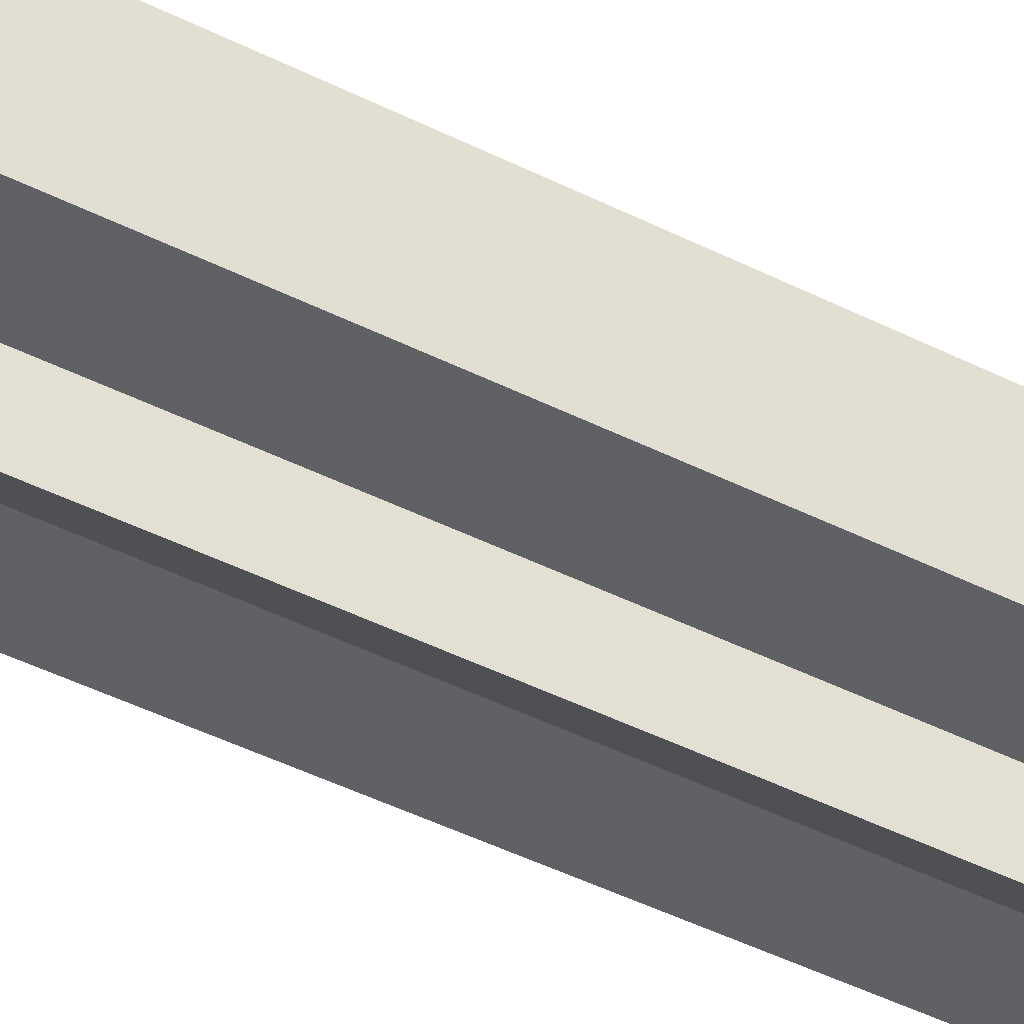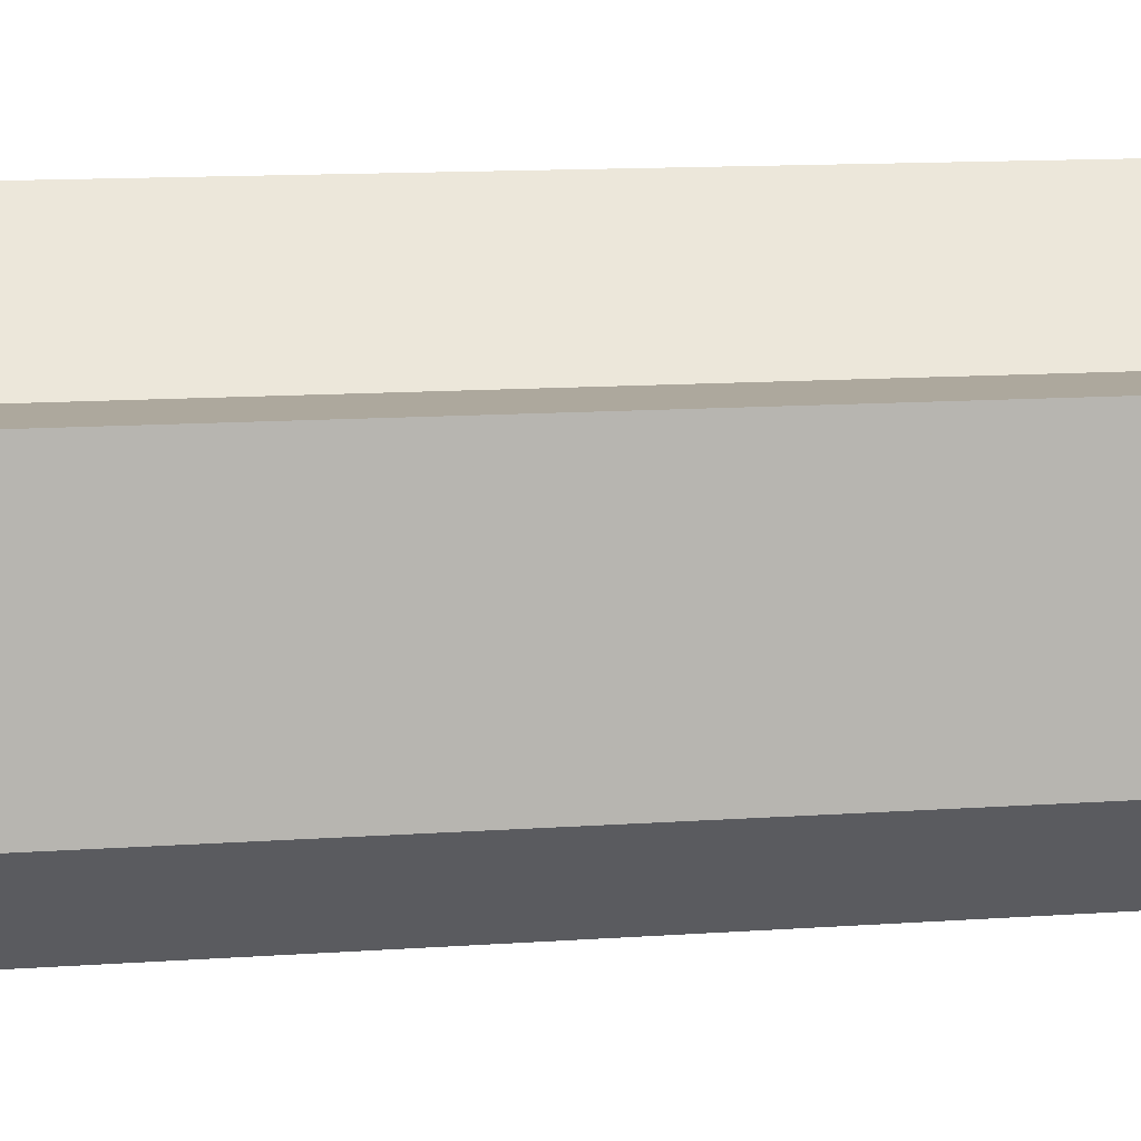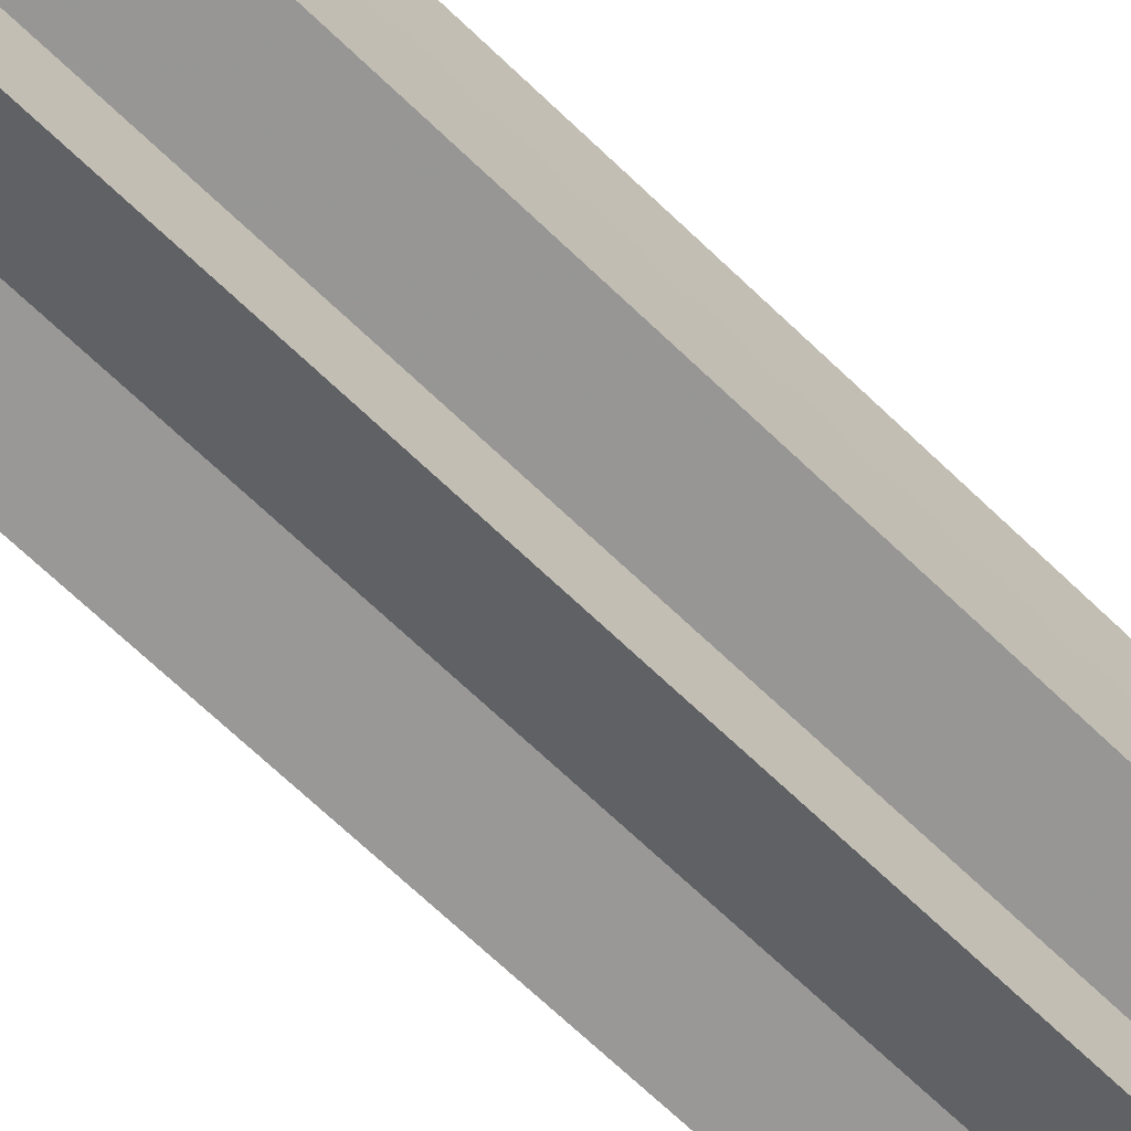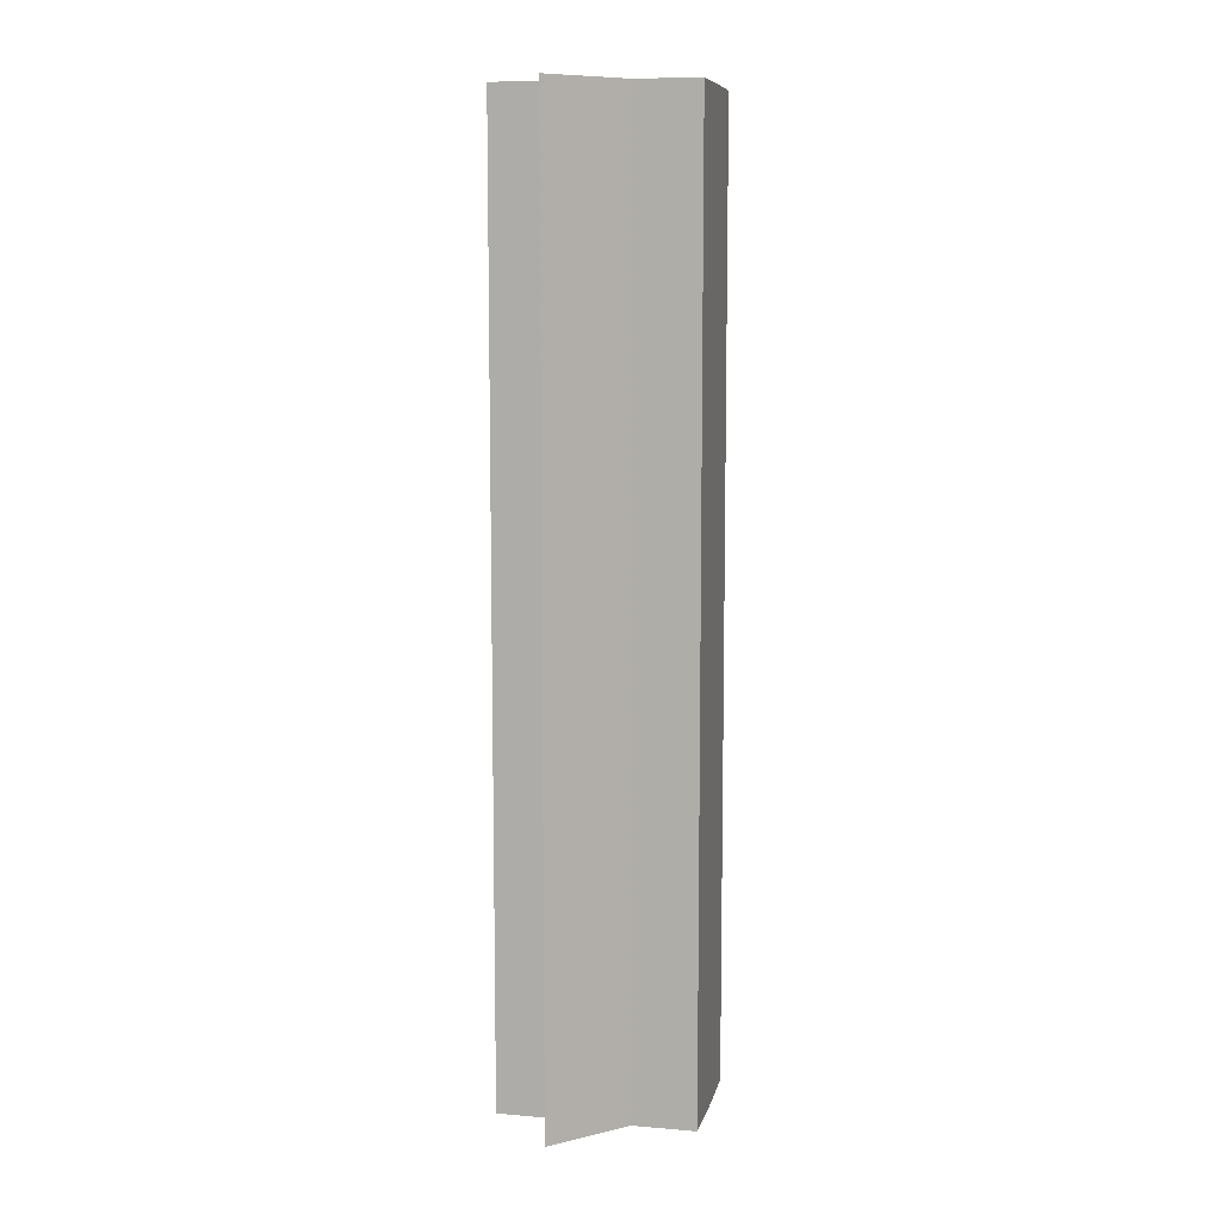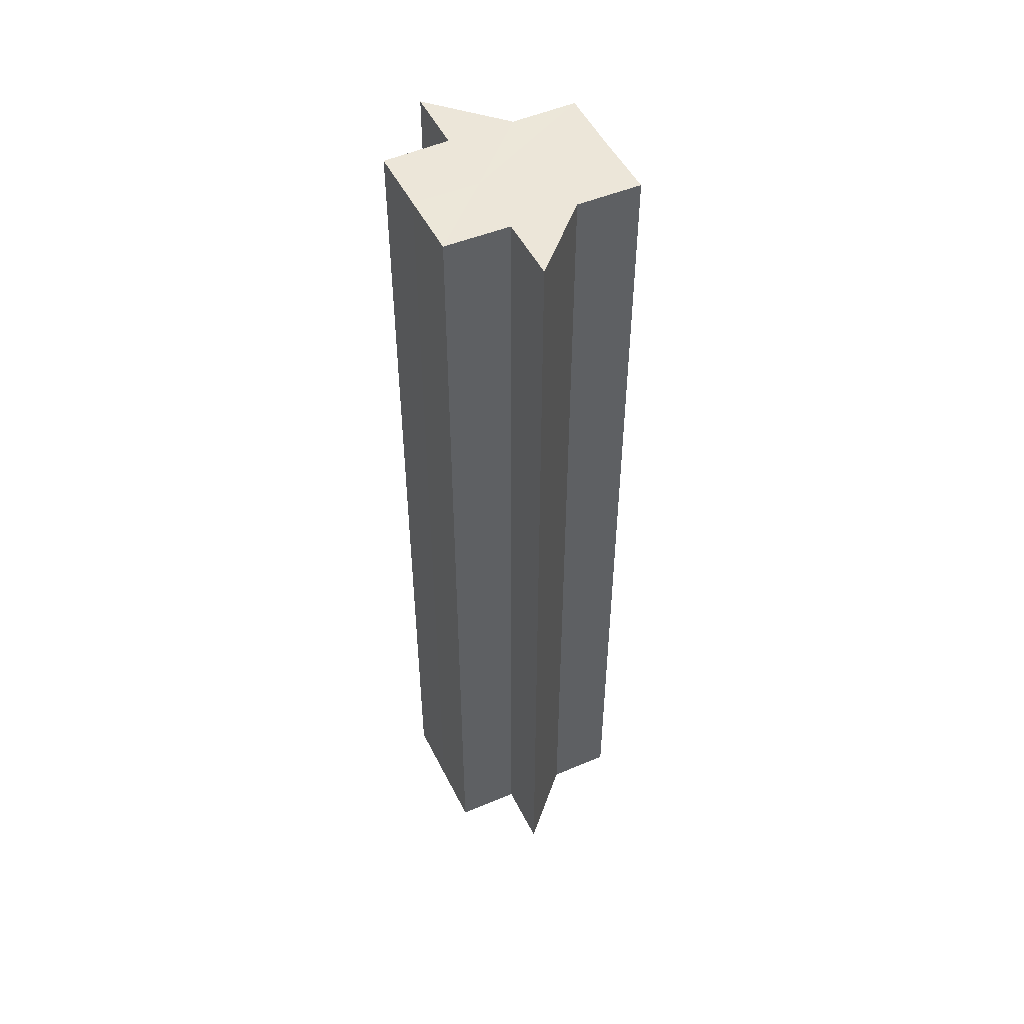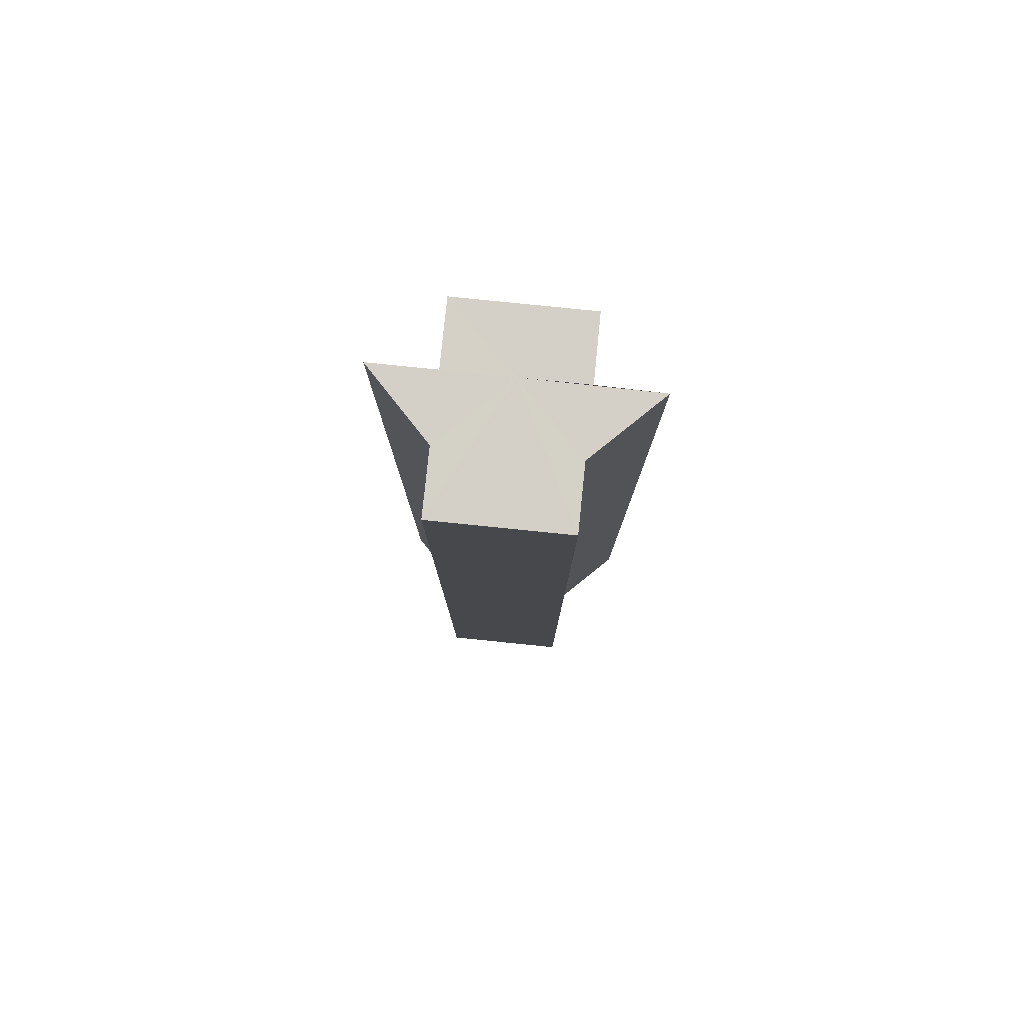
<metadata>
{"format":"obj","ext":"obj","renderer":"f3d","projection":"perspective","resolution":1024,"background":"white","views":[{"elev":-49.6,"azim":-118.5,"up":"+Y"},{"elev":8.4,"azim":76.1,"up":"+Y"},{"elev":-67.7,"azim":-134.0,"up":"+Y"},{"elev":9.0,"azim":12.7,"up":"+Z"},{"elev":49.7,"azim":-25.9,"up":"+Z"},{"elev":80.0,"azim":96.0,"up":"+Z"}]}
</metadata>
<code>
o 2843
v 2211 1879 7.777
v 2211 1879 7.777
v 2211 1879 7.923
v 2211 1879 7.777
v 2211 1879 7.923
v 2211 1879 7.777
v 2211 1879 7.923
v 2211 1879 7.777
v 2211 1879 7.923
v 2211 1879 7.777
v 2211 1879 7.777
v 2211 1879 7.777
v 2211 1879 7.923
v 2211 1879 7.923
v 2211 1879 7.777
v 2211 1879 7.777
v 2211 1879 7.777
v 2211 1879 7.923
v 2211 1879 7.923
v 2211 1879 7.777
v 2211 1879 7.777
v 2211 1879 7.777
v 2211 1879 7.923
v 2211 1879 7.923
v 2211 1879 7.923
v 2211 1879 7.923
v 2211 1879 7.923
v 2211 1879 7.923
v 2211 1879 7.923
v 2211 1879 7.923
v 2211 1879 7.923
v 2211 1879 7.923
v 2211 1879 7.923
v 2211 1879 7.923
v 2211 1879 7.923
v 2211 1879 7.923
v 2211 1879 7.923
v 2211 1879 7.777
v 2211 1879 7.777
v 2211 1879 7.777
v 2211 1879 7.777
v 2211 1879 7.923
v 2211 1879 7.923
v 2211 1879 7.777
v 2211 1879 7.777
v 2211 1879 7.777
v 2211 1879 7.923
v 2211 1879 7.923
v 2211 1879 7.923
v 2211 1879 7.777
v 2211 1879 7.923
v 2211 1879 7.777
v 2211 1879 7.777
v 2211 1879 7.777
v 2211 1879 7.777
v 2211 1879 7.923
v 2211 1879 7.777
v 2211 1879 7.777
v 2211 1879 7.777
v 2211 1879 7.923
v 2211 1879 7.923
v 2211 1879 7.923
v 2211 1879 7.923
v 2211 1879 7.777
v 2211 1879 7.777
v 2211 1879 7.777
v 2211 1879 7.777
v 2211 1879 7.923
v 2211 1879 7.777
v 2211 1879 7.777
v 2211 1879 7.923
v 2211 1879 7.777
v 2211 1879 7.777
v 2211 1879 7.923
f 1 2 3
f 4 1 5
f 5 6 7
f 7 8 9
f 10 8 11
f 10 12 8
f 13 12 14
f 15 16 13
f 10 11 17
f 18 17 19
f 20 21 18
f 10 17 22
f 23 22 24
f 25 24 26
f 25 26 27
f 25 27 28
f 25 28 29
f 25 30 31
f 25 32 30
f 25 33 32
f 25 34 33
f 25 35 34
f 25 36 35
f 37 38 36
f 10 39 38
f 10 40 39
f 10 41 40
f 42 40 43
f 10 44 41
f 10 45 44
f 10 46 45
f 47 44 48
f 49 50 42
f 51 52 47
f 53 54 49
f 54 55 56
f 57 58 51
f 58 59 60
f 61 46 62
f 63 64 61
f 65 66 63
f 66 67 68
f 69 70 71
f 72 73 74

</code>
